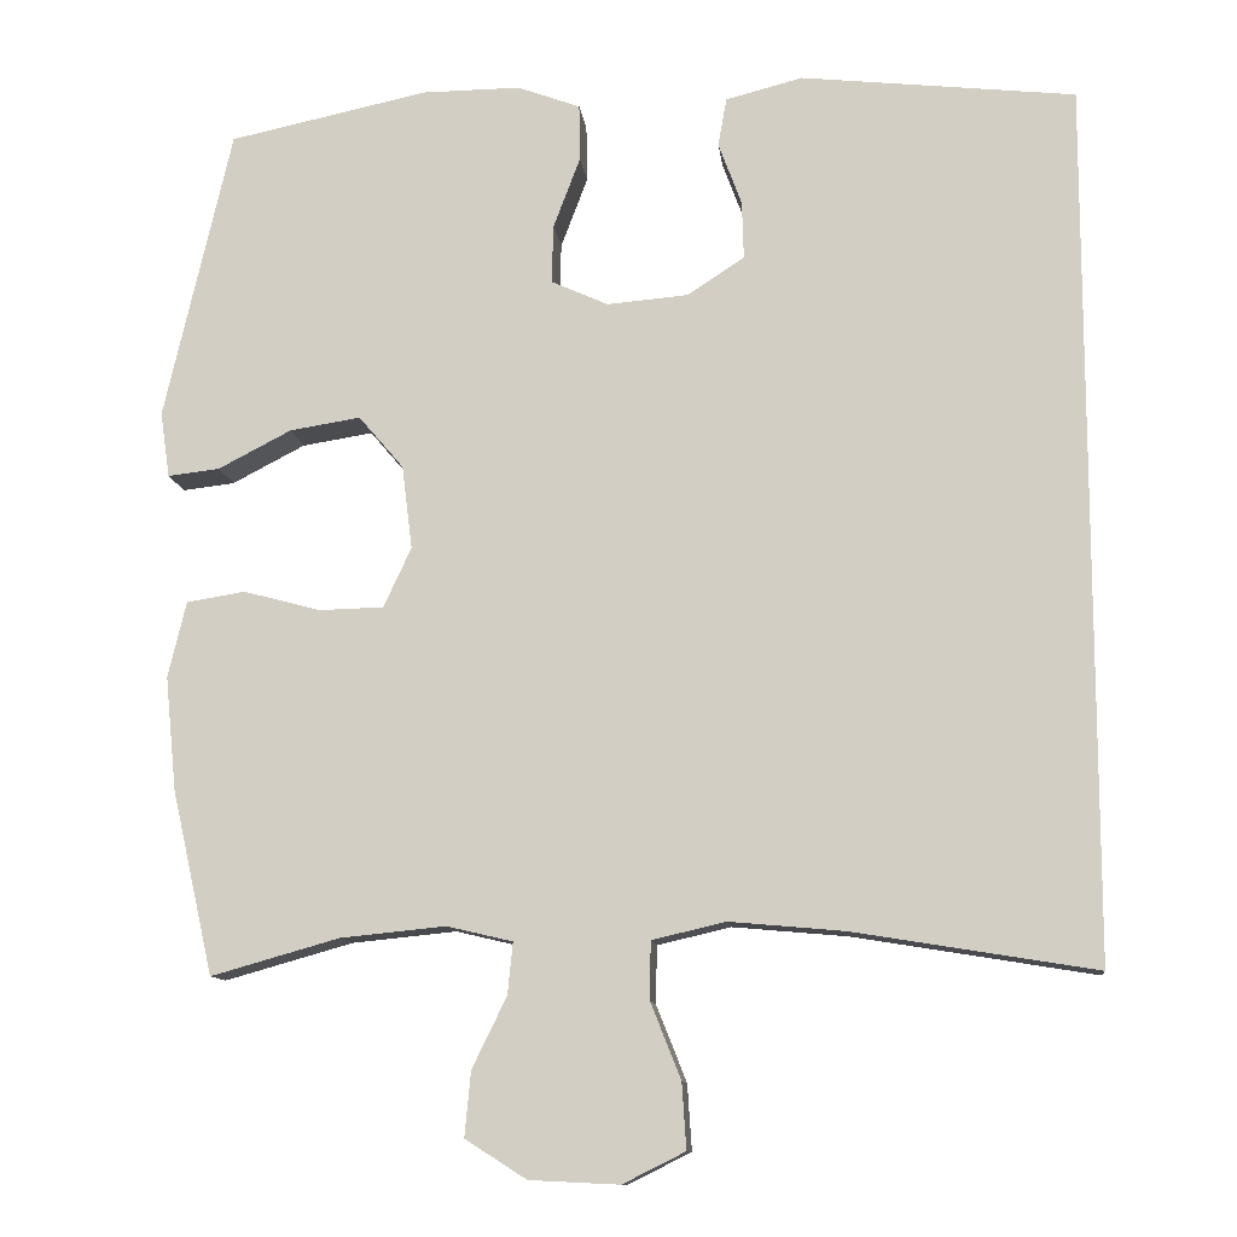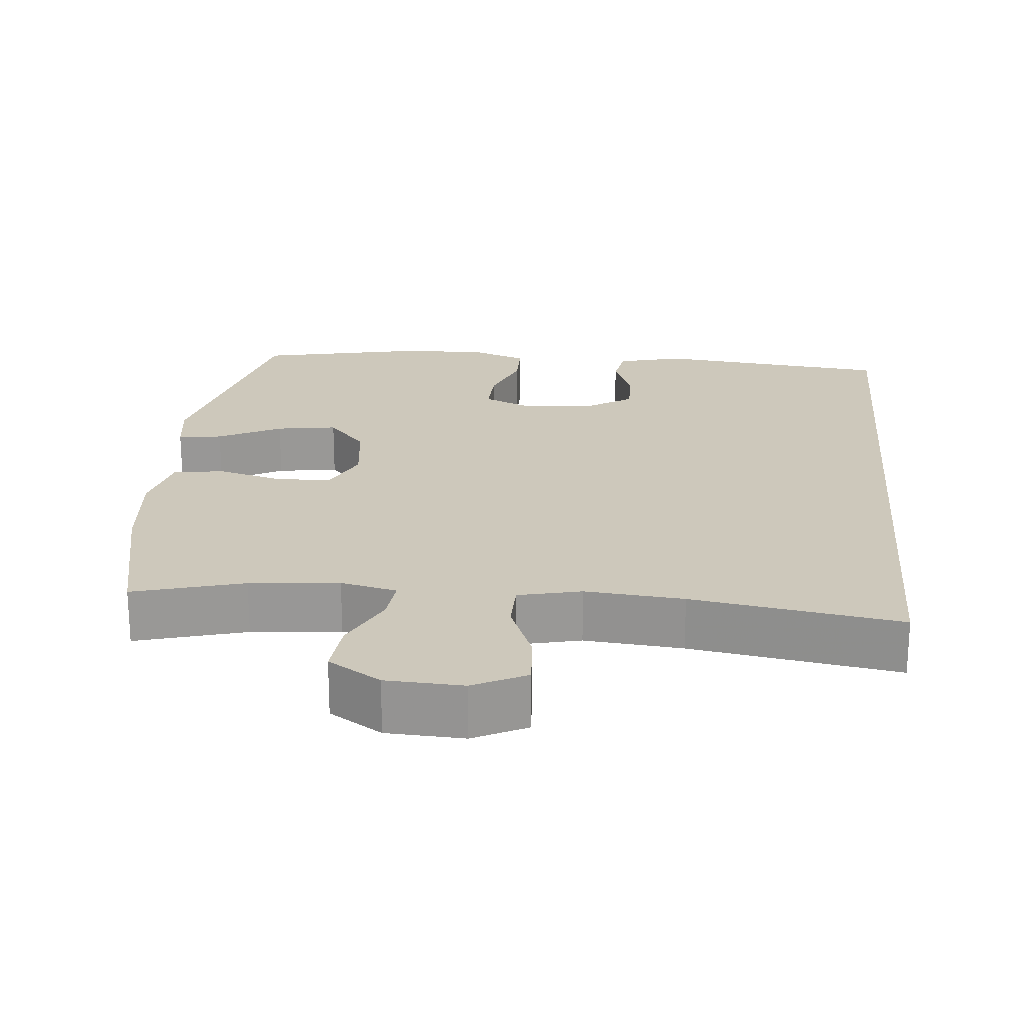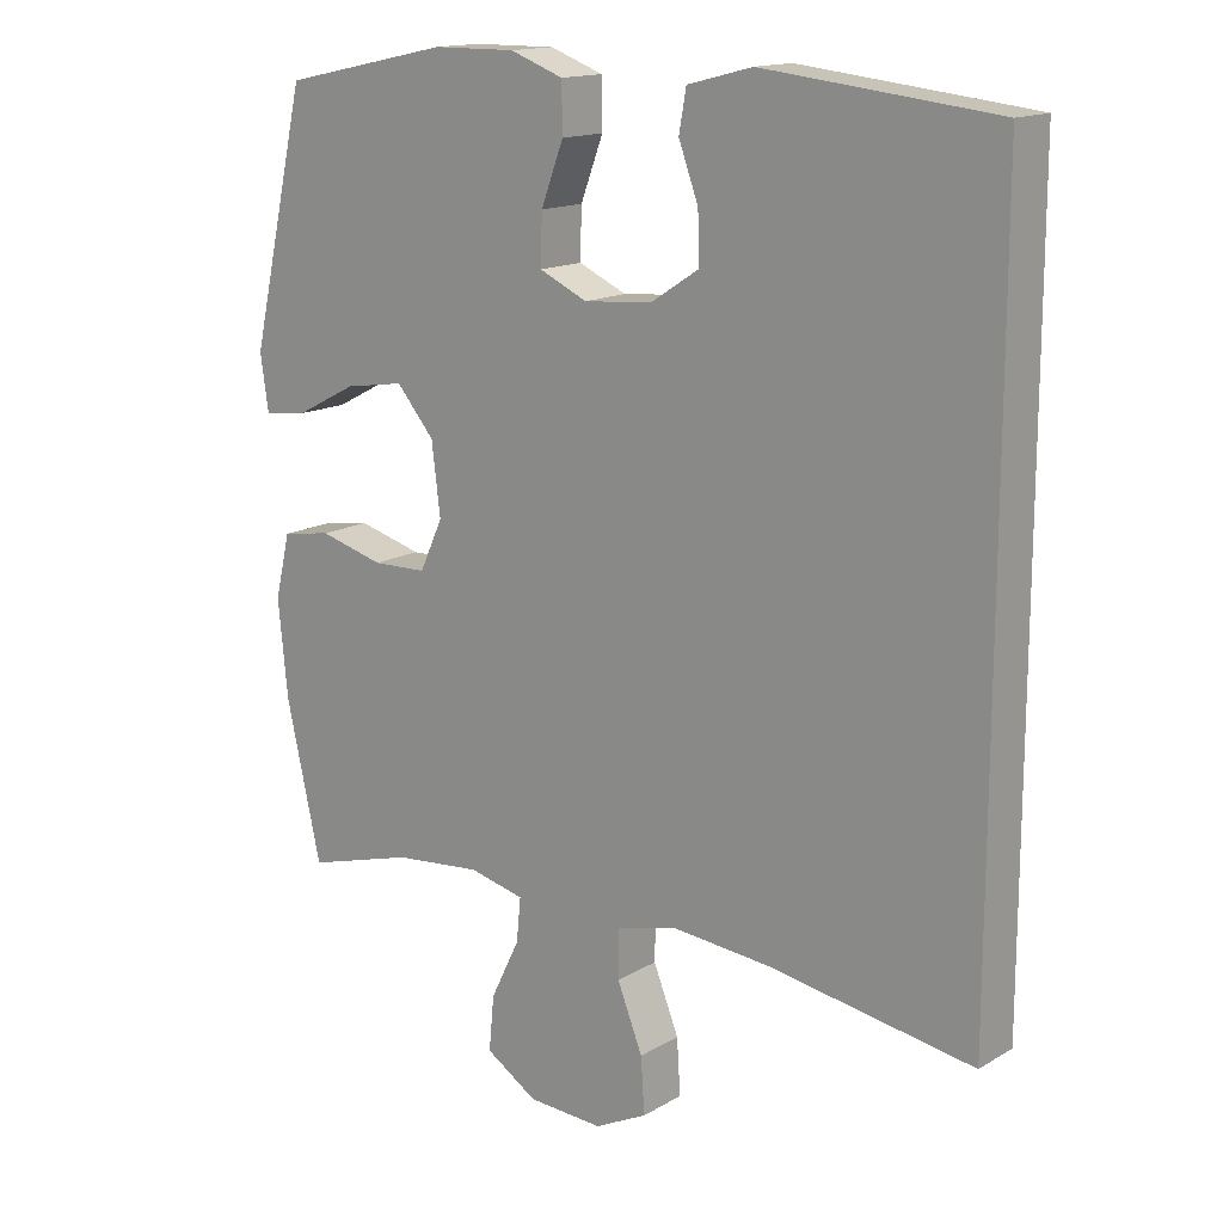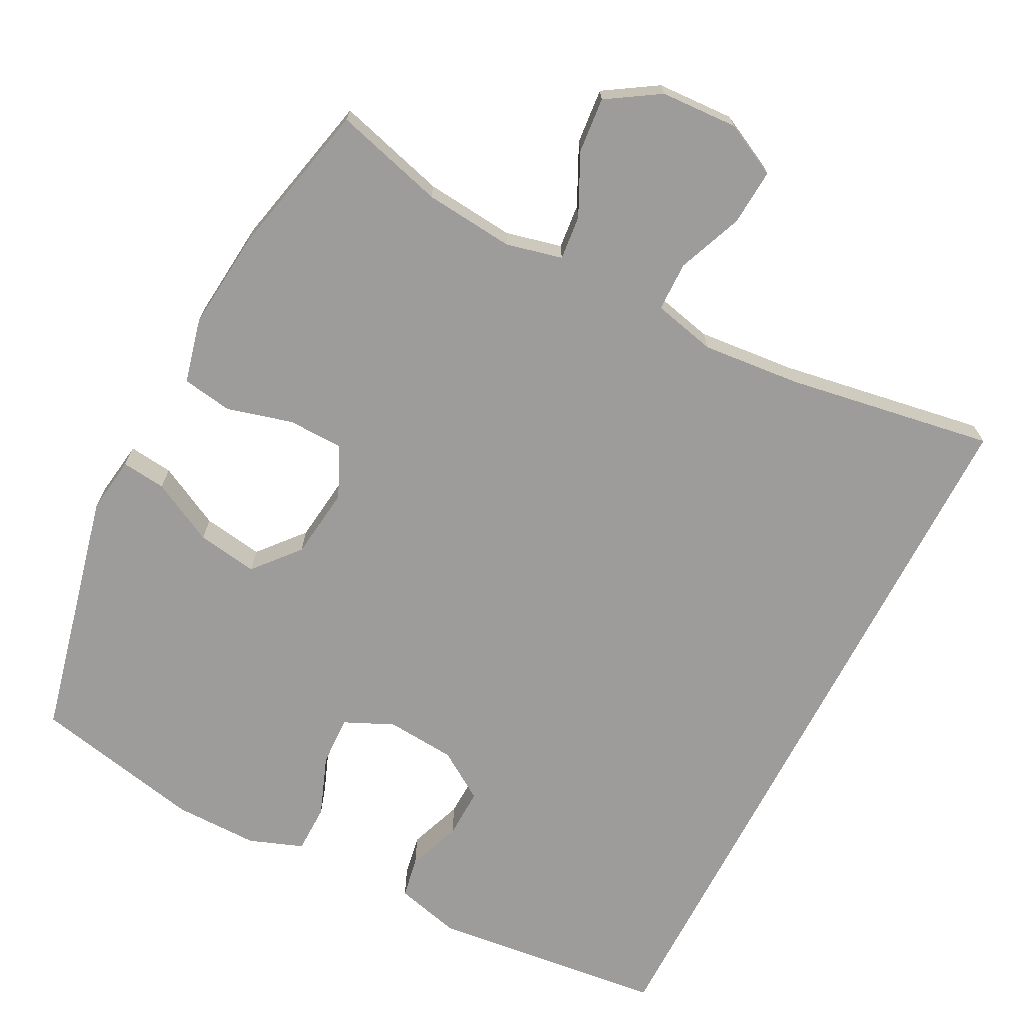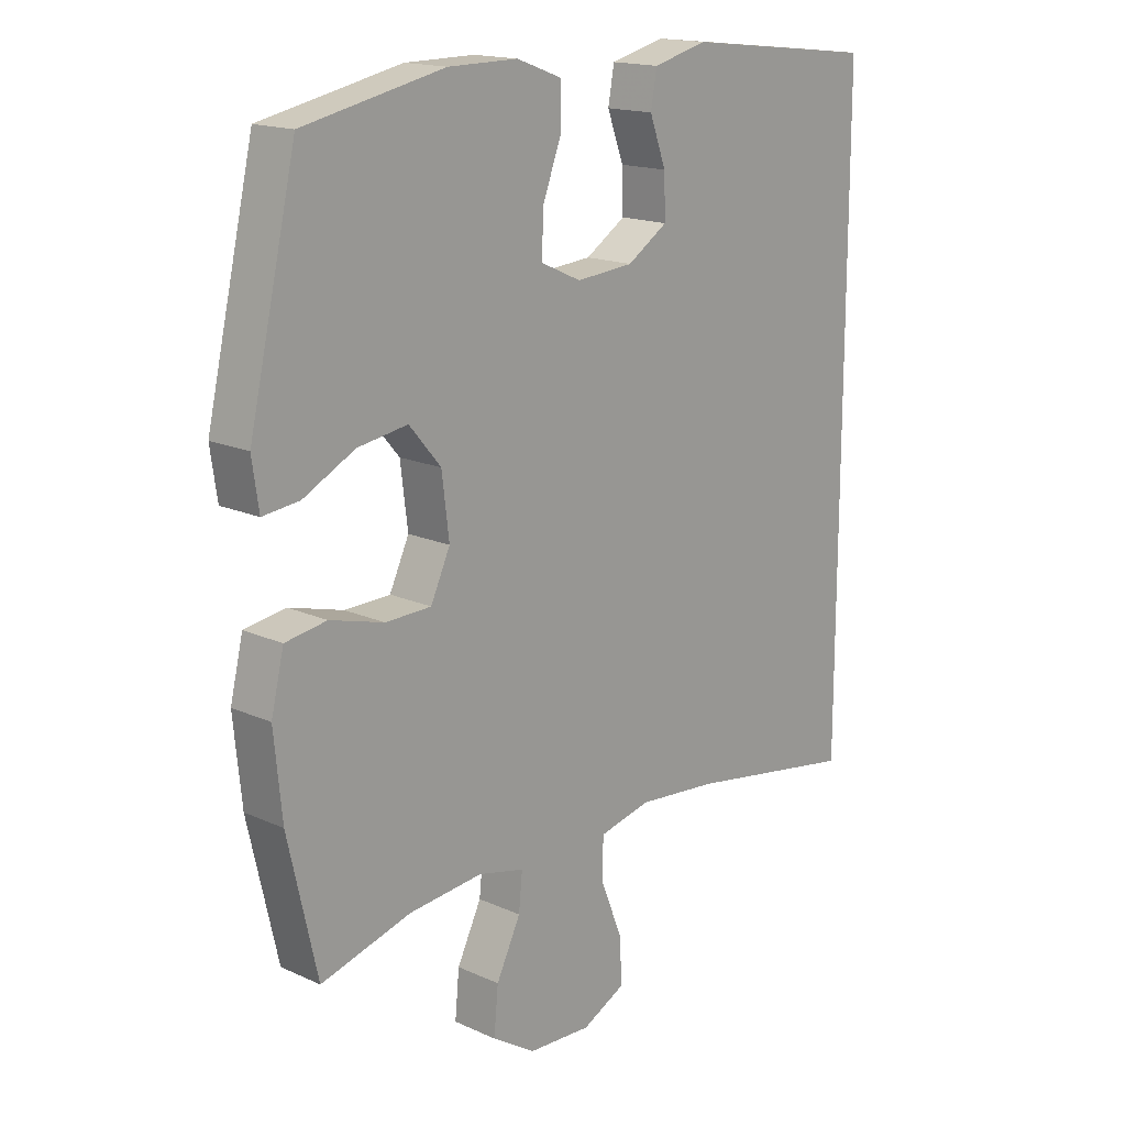
<metadata>
{"format":"obj","ext":"obj","renderer":"f3d","projection":"perspective","resolution":1024,"background":"white","views":[{"elev":-11.3,"azim":-173.6,"up":"+Z"},{"elev":21.8,"azim":-174.7,"up":"+Y"},{"elev":15.2,"azim":-140.8,"up":"+Z"},{"elev":-70.0,"azim":152.8,"up":"+Y"},{"elev":16.6,"azim":132.5,"up":"+Z"}]}
</metadata>
<code>
v -0.5 0.07 0.512
v -0.182 0.07 0.547
v -0.093 0.07 0.524
v -0.083 0.07 0.468
v -0.11 0.07 0.395
v -0.112 0.07 0.328
v -0.046 0.07 0.285
v 0.048 0.07 0.277
v 0.114 0.07 0.307
v 0.112 0.07 0.375
v 0.081 0.07 0.457
v 0.082 0.07 0.523
v 0.155 0.07 0.55
v 0.269 0.07 0.549
v 0.5 0.07 0.5
v 0.578 0.07 0.161
v 0.567 0.07 0.085
v 0.507 0.07 0.092
v 0.422 0.07 0.136
v 0.34 0.07 0.149
v 0.288 0.07 0.088
v 0.276 0.07 -0.009
v 0.308 0.07 -0.078
v 0.383 0.07 -0.08
v 0.472 0.07 -0.056
v 0.54 0.07 -0.067
v 0.561 0.07 -0.155
v 0.548 0.07 -0.287
v 0.5 0.07 -0.5
v 0.351 0.07 -0.458
v 0.23 0.07 -0.446
v 0.154 0.07 -0.464
v 0.16 0.07 -0.524
v 0.2 0.07 -0.606
v 0.207 0.07 -0.681
v 0.136 0.07 -0.726
v 0.032 0.07 -0.731
v -0.04 0.07 -0.695
v -0.035 0.07 -0.619
v 0 0.07 -0.531
v -0.001 0.07 -0.464
v -0.086 0.07 -0.444
v -0.219 0.07 -0.456
v -0.5 0.07 -0.502
v -0.5 0 0.512
v -0.182 0 0.547
v -0.093 0 0.524
v -0.083 0 0.468
v -0.11 0 0.395
v -0.112 0 0.328
v -0.046 0 0.285
v 0.048 0 0.277
v 0.114 0 0.307
v 0.112 0 0.375
v 0.081 0 0.457
v 0.082 0 0.523
v 0.155 0 0.55
v 0.269 0 0.549
v 0.5 0 0.5
v 0.578 0 0.161
v 0.567 0 0.085
v 0.507 0 0.092
v 0.422 0 0.136
v 0.34 0 0.149
v 0.288 0 0.088
v 0.276 0 -0.009
v 0.308 0 -0.078
v 0.383 0 -0.08
v 0.472 0 -0.056
v 0.54 0 -0.067
v 0.561 0 -0.155
v 0.548 0 -0.287
v 0.5 0 -0.5
v 0.351 0 -0.458
v 0.23 0 -0.446
v 0.154 0 -0.464
v 0.16 0 -0.524
v 0.2 0 -0.606
v 0.207 0 -0.681
v 0.136 0 -0.726
v 0.032 0 -0.731
v -0.04 0 -0.695
v -0.035 0 -0.619
v 0 0 -0.531
v -0.001 0 -0.464
v -0.086 0 -0.444
v -0.219 0 -0.456
v -0.5 0 -0.502
f 43 44 1 2
f 42 43 2
f 41 42 2
f 38 39 40
f 37 38 40
f 36 37 40
f 35 36 40
f 34 35 40
f 33 34 40
f 32 33 40 41
f 31 32 41
f 28 29 30
f 27 28 30
f 26 27 30
f 25 26 30
f 24 25 30
f 23 24 30 31
f 22 23 31 41
f 17 18 19
f 16 17 19
f 15 16 19
f 14 15 19
f 13 14 19
f 12 13 19
f 11 12 19
f 10 11 19
f 9 10 19 20
f 8 9 20 21
f 2 3 4 5
f 2 5 6
f 41 2 6
f 21 22 41
f 8 21 41
f 7 8 41
f 6 7 41
f 46 45 88 87
f 46 87 86
f 46 86 85
f 84 83 82
f 84 82 81
f 84 81 80
f 84 80 79
f 84 79 78
f 84 78 77
f 85 84 77 76
f 85 76 75
f 74 73 72
f 74 72 71
f 74 71 70
f 74 70 69
f 74 69 68
f 75 74 68 67
f 85 75 67 66
f 63 62 61
f 63 61 60
f 63 60 59
f 63 59 58
f 63 58 57
f 63 57 56
f 63 56 55
f 63 55 54
f 64 63 54 53
f 65 64 53 52
f 49 48 47 46
f 50 49 46
f 50 46 85
f 85 66 65
f 85 65 52
f 85 52 51
f 85 51 50
f 1 45 46 2
f 2 46 47 3
f 3 47 48 4
f 4 48 49 5
f 5 49 50 6
f 6 50 51 7
f 7 51 52 8
f 8 52 53 9
f 9 53 54 10
f 10 54 55 11
f 11 55 56 12
f 12 56 57 13
f 13 57 58 14
f 14 58 59 15
f 15 59 60 16
f 16 60 61 17
f 17 61 62 18
f 18 62 63 19
f 19 63 64 20
f 20 64 65 21
f 21 65 66 22
f 22 66 67 23
f 23 67 68 24
f 24 68 69 25
f 25 69 70 26
f 26 70 71 27
f 27 71 72 28
f 28 72 73 29
f 29 73 74 30
f 30 74 75 31
f 31 75 76 32
f 32 76 77 33
f 33 77 78 34
f 34 78 79 35
f 35 79 80 36
f 36 80 81 37
f 37 81 82 38
f 38 82 83 39
f 39 83 84 40
f 40 84 85 41
f 41 85 86 42
f 42 86 87 43
f 43 87 88 44
f 44 88 45 1

</code>
